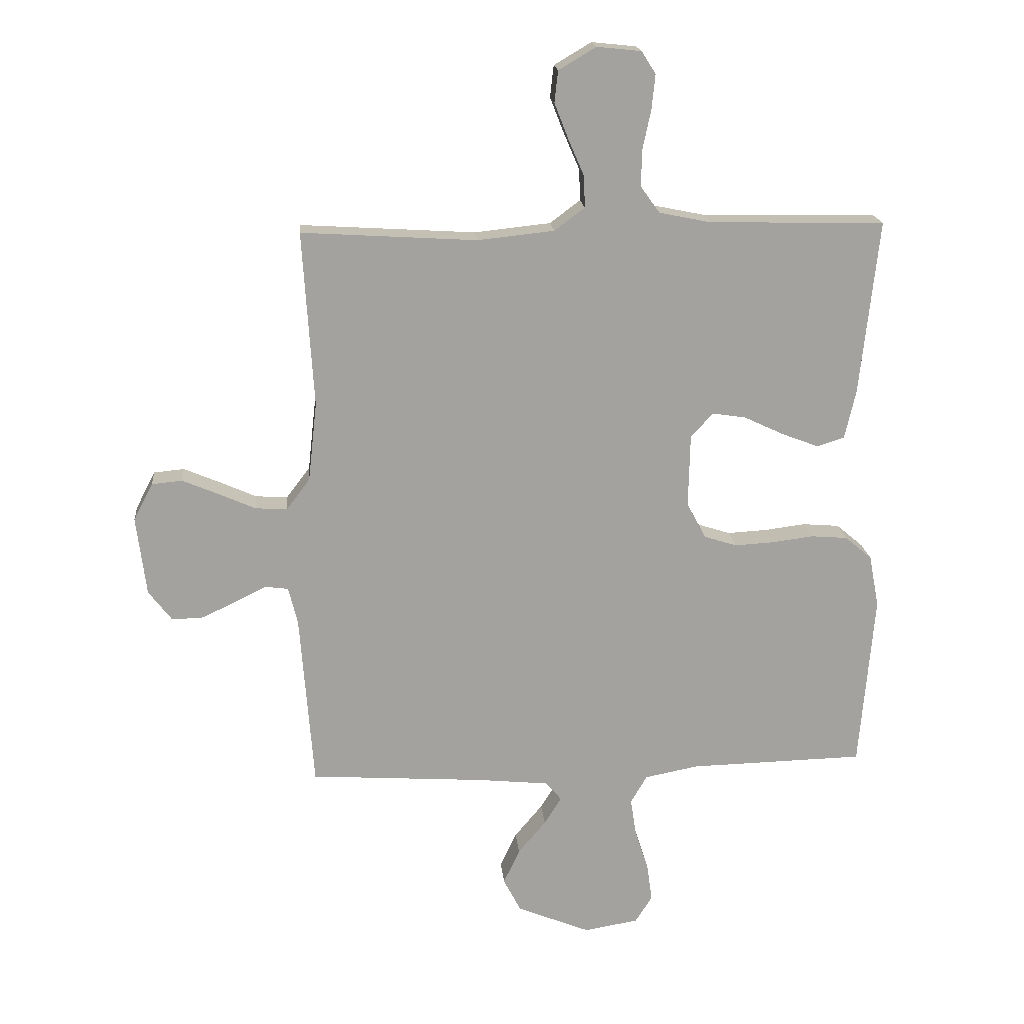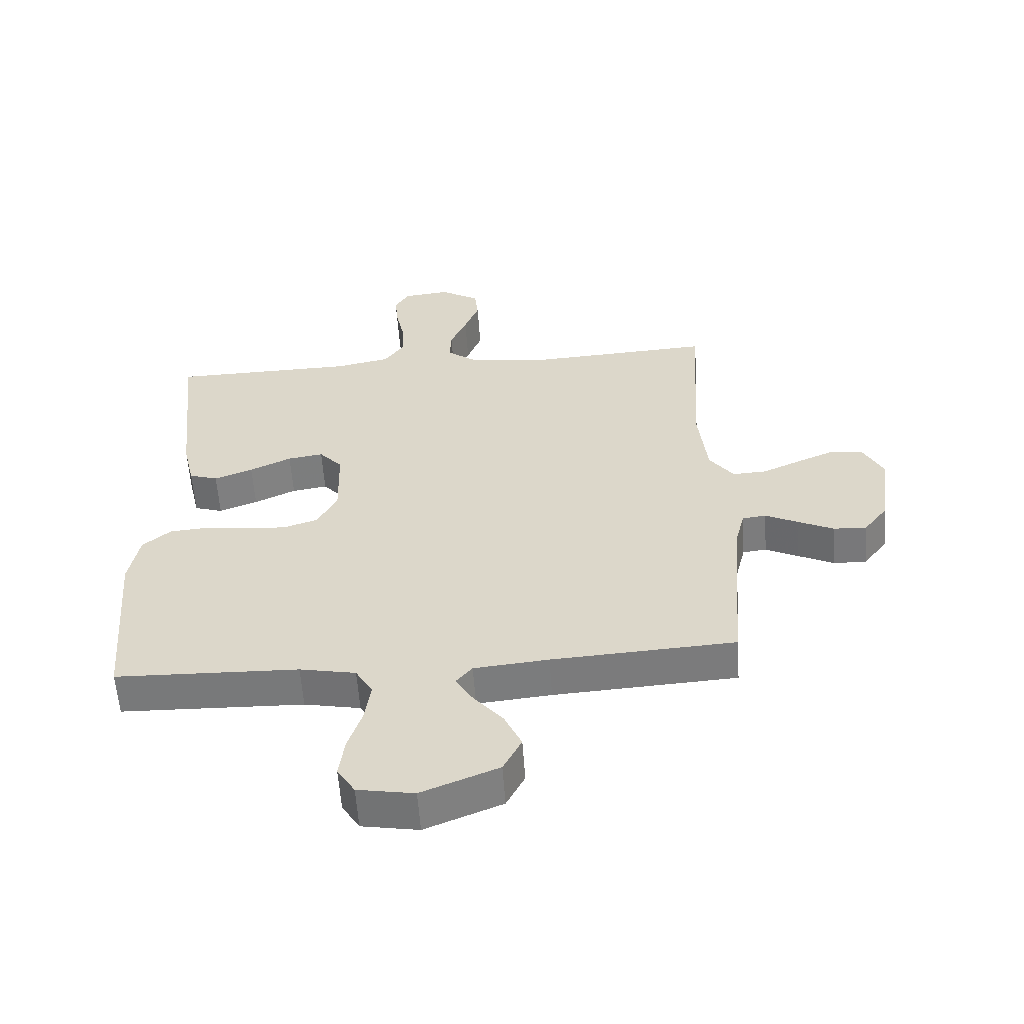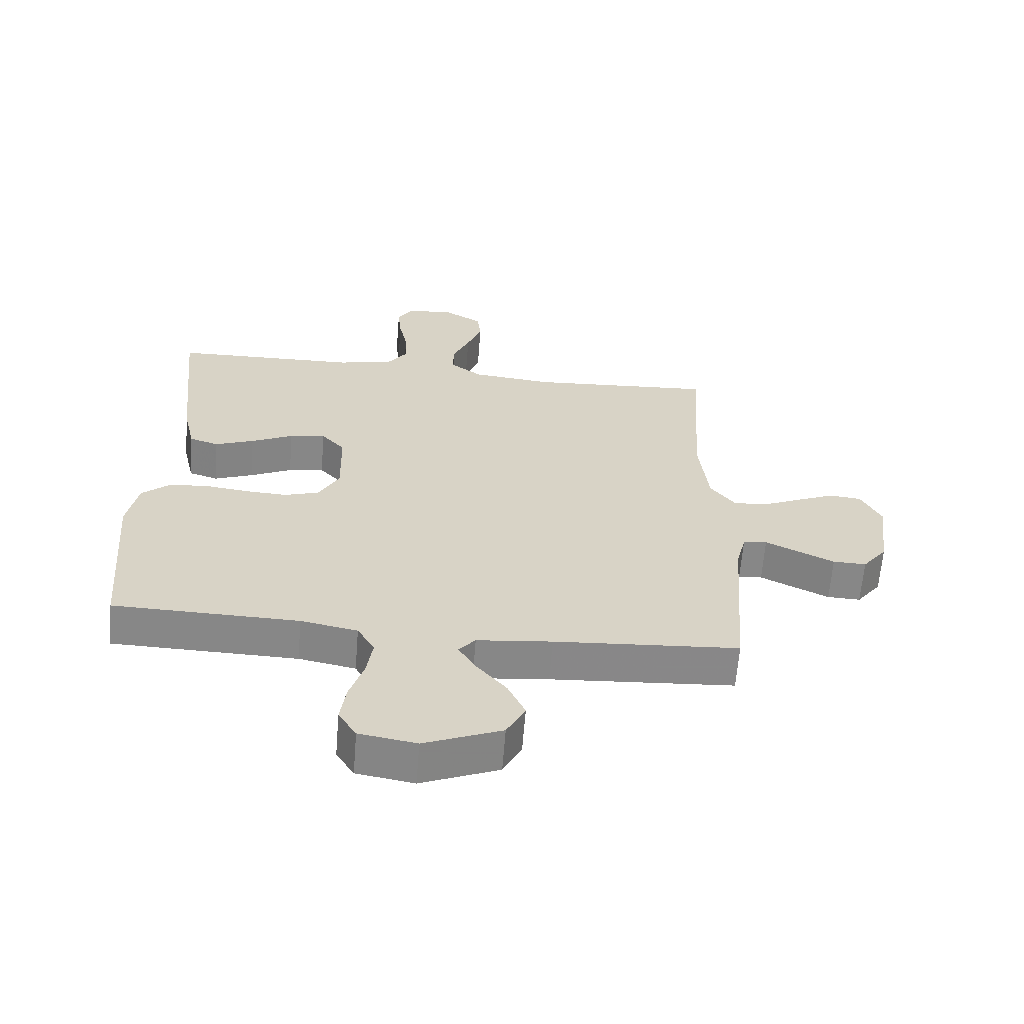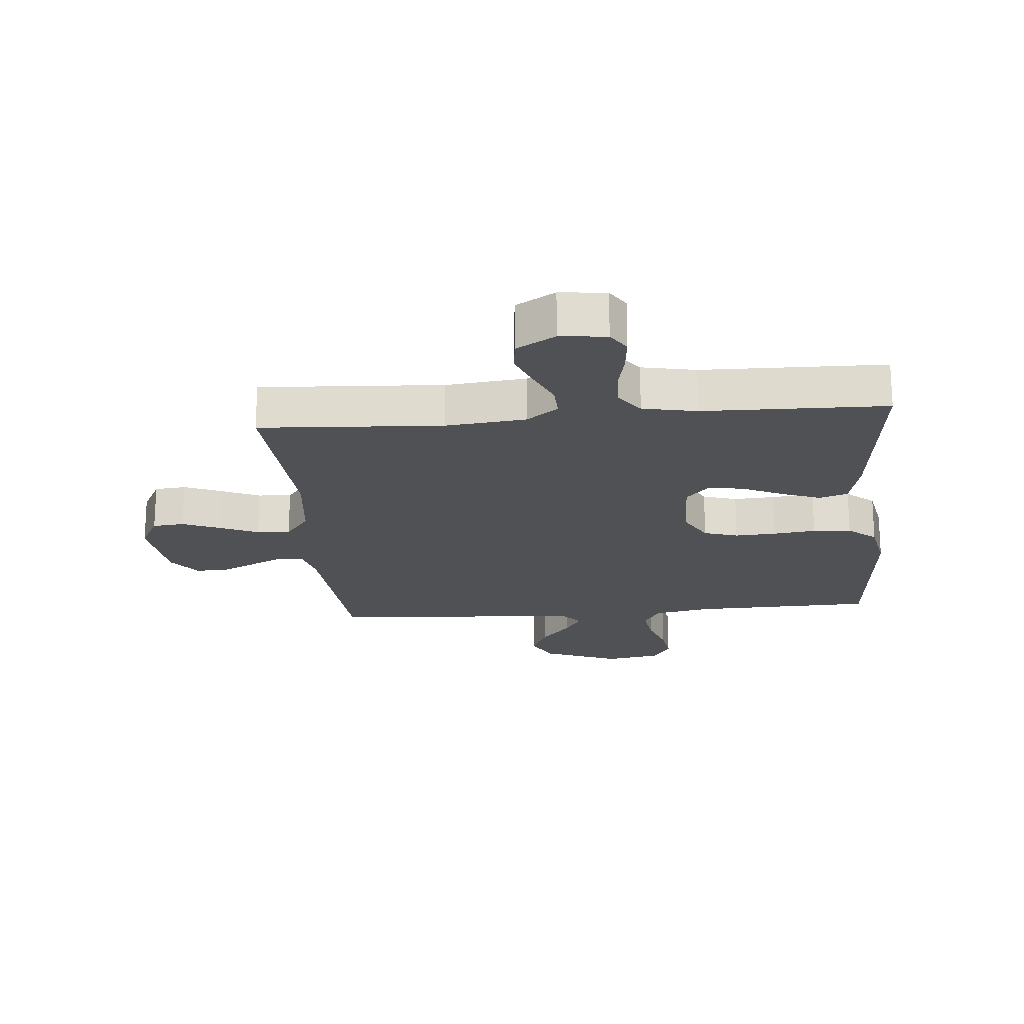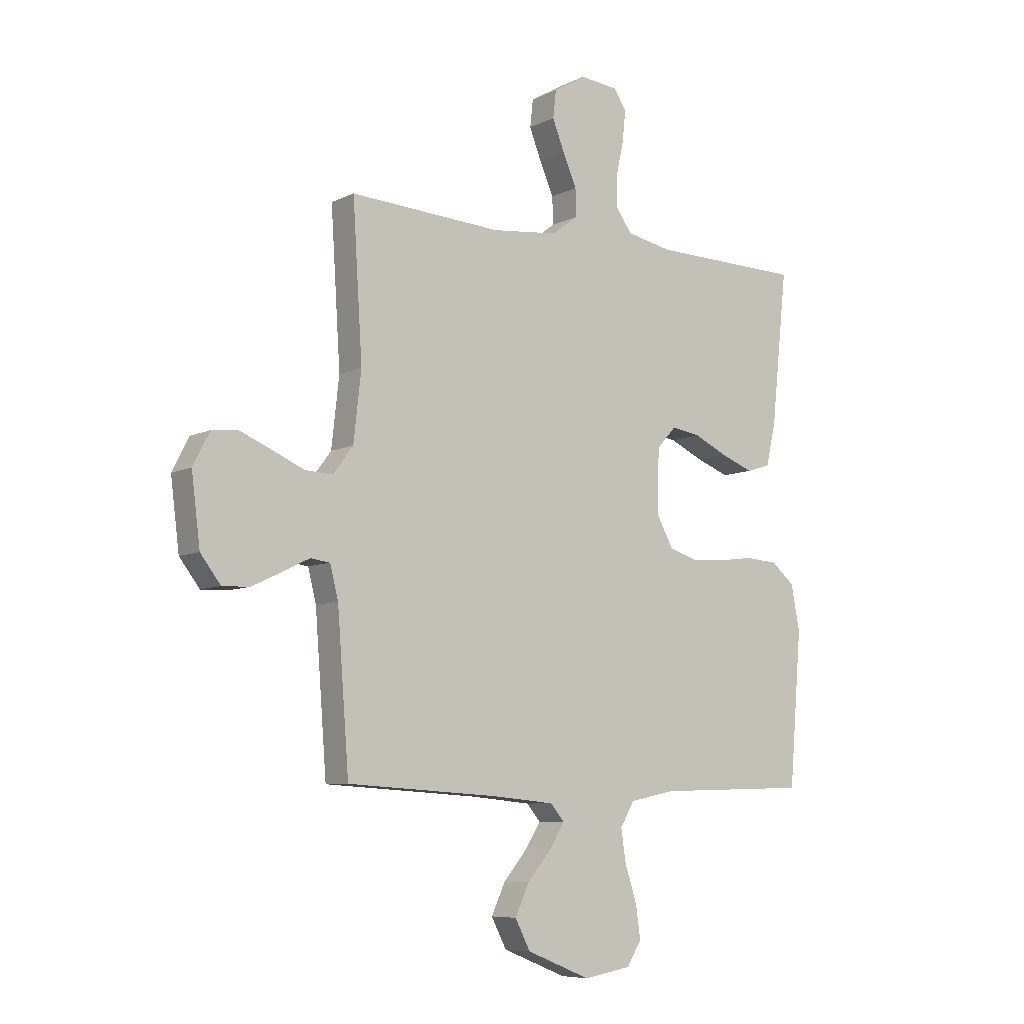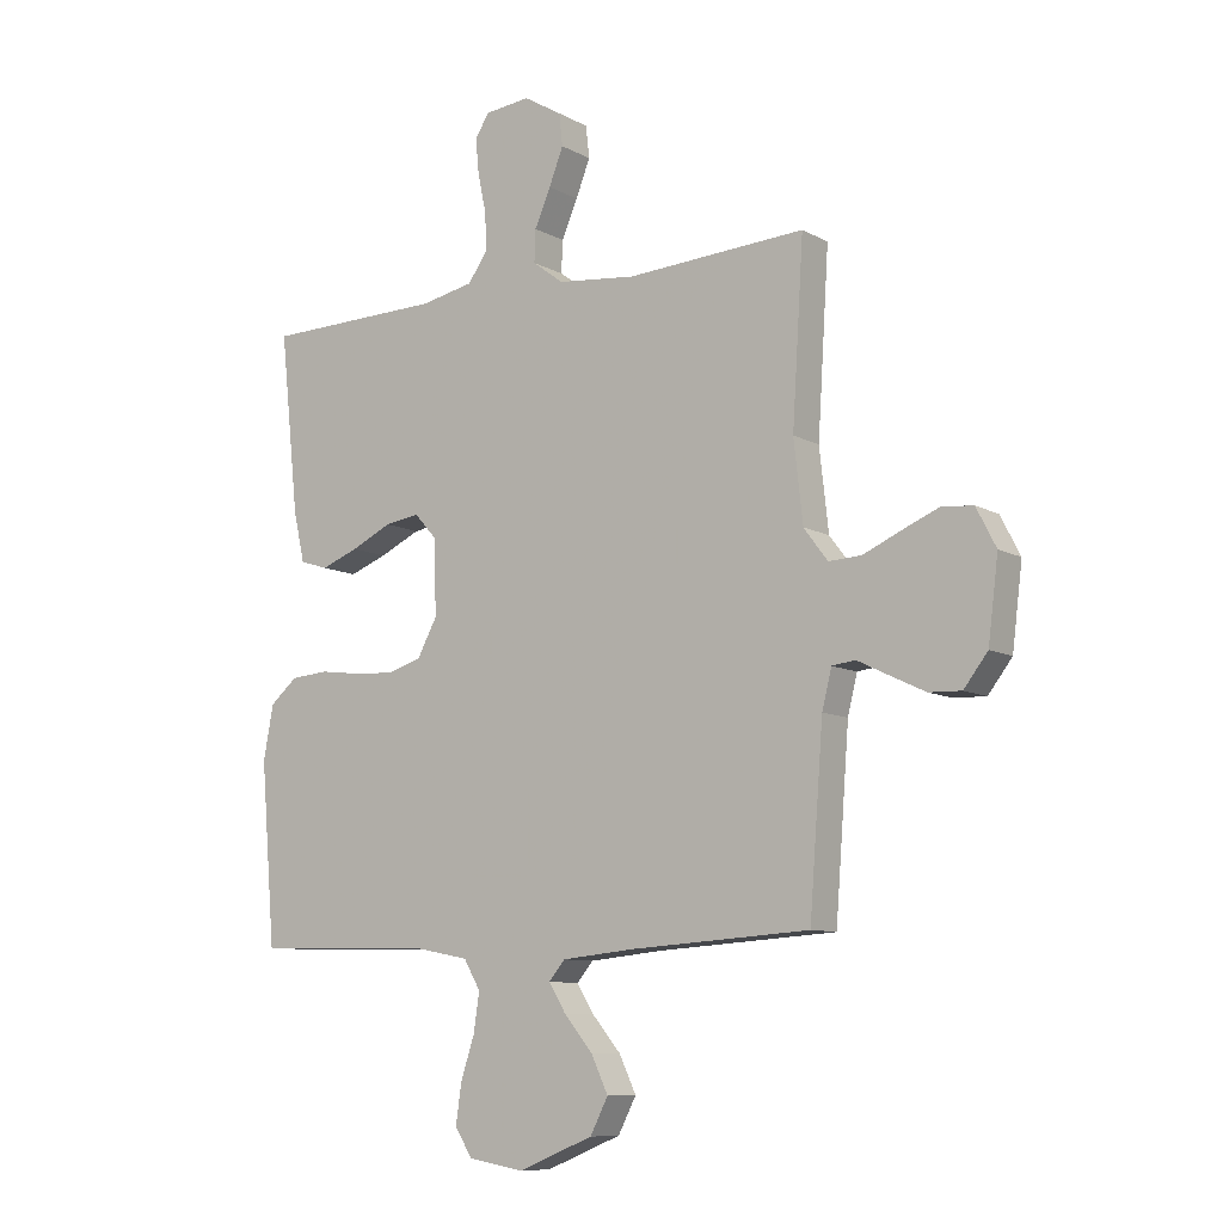
<metadata>
{"format":"obj","ext":"obj","renderer":"f3d","projection":"perspective","resolution":1024,"background":"white","views":[{"elev":17.9,"azim":-5.1,"up":"+Z"},{"elev":-57.9,"azim":-176.1,"up":"+Z"},{"elev":-62.6,"azim":175.5,"up":"+Z"},{"elev":-20.2,"azim":5.1,"up":"+Y"},{"elev":-7.5,"azim":-36.5,"up":"+Z"},{"elev":-9.4,"azim":-144.4,"up":"+Z"}]}
</metadata>
<code>
v 0.5 0.07 0.5
v 0.468 0.07 0.2
v 0.449 0.07 0.117
v 0.402 0.07 0.102
v 0.339 0.07 0.126
v 0.271 0.07 0.158
v 0.213 0.07 0.167
v 0.175 0.07 0.125
v 0.172 0.07 0
v 0.205 0.07 -0.061
v 0.261 0.07 -0.079
v 0.329 0.07 -0.075
v 0.399 0.07 -0.066
v 0.462 0.07 -0.071
v 0.508 0.07 -0.11
v 0.525 0.07 -0.2
v 0.5 0.07 -0.5
v 0.2 0.07 -0.508
v 0.108 0.07 -0.526
v 0.08 0.07 -0.574
v 0.09 0.07 -0.639
v 0.113 0.07 -0.709
v 0.122 0.07 -0.774
v 0.093 0.07 -0.82
v 0 0.07 -0.836
v -0.126 0.07 -0.785
v -0.156 0.07 -0.727
v -0.128 0.07 -0.667
v -0.08 0.07 -0.61
v -0.051 0.07 -0.563
v -0.078 0.07 -0.531
v -0.2 0.07 -0.519
v -0.5 0.07 -0.5
v -0.523 0.07 -0.2
v -0.539 0.07 -0.136
v -0.578 0.07 -0.131
v -0.631 0.07 -0.157
v -0.69 0.07 -0.185
v -0.744 0.07 -0.187
v -0.784 0.07 -0.135
v -0.801 0.07 0
v -0.768 0.07 0.064
v -0.716 0.07 0.069
v -0.654 0.07 0.043
v -0.591 0.07 0.015
v -0.536 0.07 0.012
v -0.496 0.07 0.065
v -0.481 0.07 0.2
v -0.5 0.07 0.5
v -0.2 0.07 0.482
v -0.069 0.07 0.496
v -0.017 0.07 0.535
v -0.019 0.07 0.589
v -0.046 0.07 0.651
v -0.07 0.07 0.712
v -0.064 0.07 0.766
v 0 0.07 0.804
v 0.076 0.07 0.796
v 0.1 0.07 0.758
v 0.094 0.07 0.699
v 0.08 0.07 0.633
v 0.078 0.07 0.57
v 0.111 0.07 0.524
v 0.2 0.07 0.506
v 0.5 0 0.5
v 0.468 0 0.2
v 0.449 0 0.117
v 0.402 0 0.102
v 0.339 0 0.126
v 0.271 0 0.158
v 0.213 0 0.167
v 0.175 0 0.125
v 0.172 0 0
v 0.205 0 -0.061
v 0.261 0 -0.079
v 0.329 0 -0.075
v 0.399 0 -0.066
v 0.462 0 -0.071
v 0.508 0 -0.11
v 0.525 0 -0.2
v 0.5 0 -0.5
v 0.2 0 -0.508
v 0.108 0 -0.526
v 0.08 0 -0.574
v 0.09 0 -0.639
v 0.113 0 -0.709
v 0.122 0 -0.774
v 0.093 0 -0.82
v 0 0 -0.836
v -0.126 0 -0.785
v -0.156 0 -0.727
v -0.128 0 -0.667
v -0.08 0 -0.61
v -0.051 0 -0.563
v -0.078 0 -0.531
v -0.2 0 -0.519
v -0.5 0 -0.5
v -0.523 0 -0.2
v -0.539 0 -0.136
v -0.578 0 -0.131
v -0.631 0 -0.157
v -0.69 0 -0.185
v -0.744 0 -0.187
v -0.784 0 -0.135
v -0.801 0 0
v -0.768 0 0.064
v -0.716 0 0.069
v -0.654 0 0.043
v -0.591 0 0.015
v -0.536 0 0.012
v -0.496 0 0.065
v -0.481 0 0.2
v -0.5 0 0.5
v -0.2 0 0.482
v -0.069 0 0.496
v -0.017 0 0.535
v -0.019 0 0.589
v -0.046 0 0.651
v -0.07 0 0.712
v -0.064 0 0.766
v 0 0 0.804
v 0.076 0 0.796
v 0.1 0 0.758
v 0.094 0 0.699
v 0.08 0 0.633
v 0.078 0 0.57
v 0.111 0 0.524
v 0.2 0 0.506
f 59 60 61
f 58 59 61
f 57 58 61
f 56 57 61
f 55 56 61
f 54 55 61
f 53 54 61
f 52 53 61 62
f 51 52 62 63
f 48 49 50
f 47 48 50 51
f 51 63 64
f 47 51 64
f 46 47 64
f 43 44 45
f 42 43 45
f 41 42 45
f 40 41 45
f 39 40 45
f 38 39 45
f 37 38 45
f 36 37 45
f 35 36 45 46
f 32 33 34
f 35 46 64
f 34 35 64
f 32 34 64
f 31 32 64
f 27 28 29
f 26 27 29
f 25 26 29
f 24 25 29
f 23 24 29
f 22 23 29
f 21 22 29
f 20 21 29 30
f 30 31 64
f 20 30 64
f 19 20 64
f 16 17 18
f 15 16 18
f 14 15 18
f 13 14 18
f 12 13 18
f 11 12 18 19
f 4 5 6
f 3 4 6
f 2 3 6
f 1 2 6
f 64 1 6
f 64 6 7
f 10 11 19
f 9 10 19
f 8 9 19
f 8 19 64
f 7 8 64
f 125 124 123
f 125 123 122
f 125 122 121
f 125 121 120
f 125 120 119
f 125 119 118
f 125 118 117
f 126 125 117 116
f 127 126 116 115
f 114 113 112
f 115 114 112 111
f 128 127 115
f 128 115 111
f 128 111 110
f 109 108 107
f 109 107 106
f 109 106 105
f 109 105 104
f 109 104 103
f 109 103 102
f 109 102 101
f 109 101 100
f 110 109 100 99
f 98 97 96
f 128 110 99
f 128 99 98
f 128 98 96
f 128 96 95
f 93 92 91
f 93 91 90
f 93 90 89
f 93 89 88
f 93 88 87
f 93 87 86
f 93 86 85
f 94 93 85 84
f 128 95 94
f 128 94 84
f 128 84 83
f 82 81 80
f 82 80 79
f 82 79 78
f 82 78 77
f 82 77 76
f 83 82 76 75
f 70 69 68
f 70 68 67
f 70 67 66
f 70 66 65
f 70 65 128
f 71 70 128
f 83 75 74
f 83 74 73
f 83 73 72
f 128 83 72
f 128 72 71
f 1 65 66 2
f 2 66 67 3
f 3 67 68 4
f 4 68 69 5
f 5 69 70 6
f 6 70 71 7
f 7 71 72 8
f 8 72 73 9
f 9 73 74 10
f 10 74 75 11
f 11 75 76 12
f 12 76 77 13
f 13 77 78 14
f 14 78 79 15
f 15 79 80 16
f 16 80 81 17
f 17 81 82 18
f 18 82 83 19
f 19 83 84 20
f 20 84 85 21
f 21 85 86 22
f 22 86 87 23
f 23 87 88 24
f 24 88 89 25
f 25 89 90 26
f 26 90 91 27
f 27 91 92 28
f 28 92 93 29
f 29 93 94 30
f 30 94 95 31
f 31 95 96 32
f 32 96 97 33
f 33 97 98 34
f 34 98 99 35
f 35 99 100 36
f 36 100 101 37
f 37 101 102 38
f 38 102 103 39
f 39 103 104 40
f 40 104 105 41
f 41 105 106 42
f 42 106 107 43
f 43 107 108 44
f 44 108 109 45
f 45 109 110 46
f 46 110 111 47
f 47 111 112 48
f 48 112 113 49
f 49 113 114 50
f 50 114 115 51
f 51 115 116 52
f 52 116 117 53
f 53 117 118 54
f 54 118 119 55
f 55 119 120 56
f 56 120 121 57
f 57 121 122 58
f 58 122 123 59
f 59 123 124 60
f 60 124 125 61
f 61 125 126 62
f 62 126 127 63
f 63 127 128 64
f 64 128 65 1

</code>
